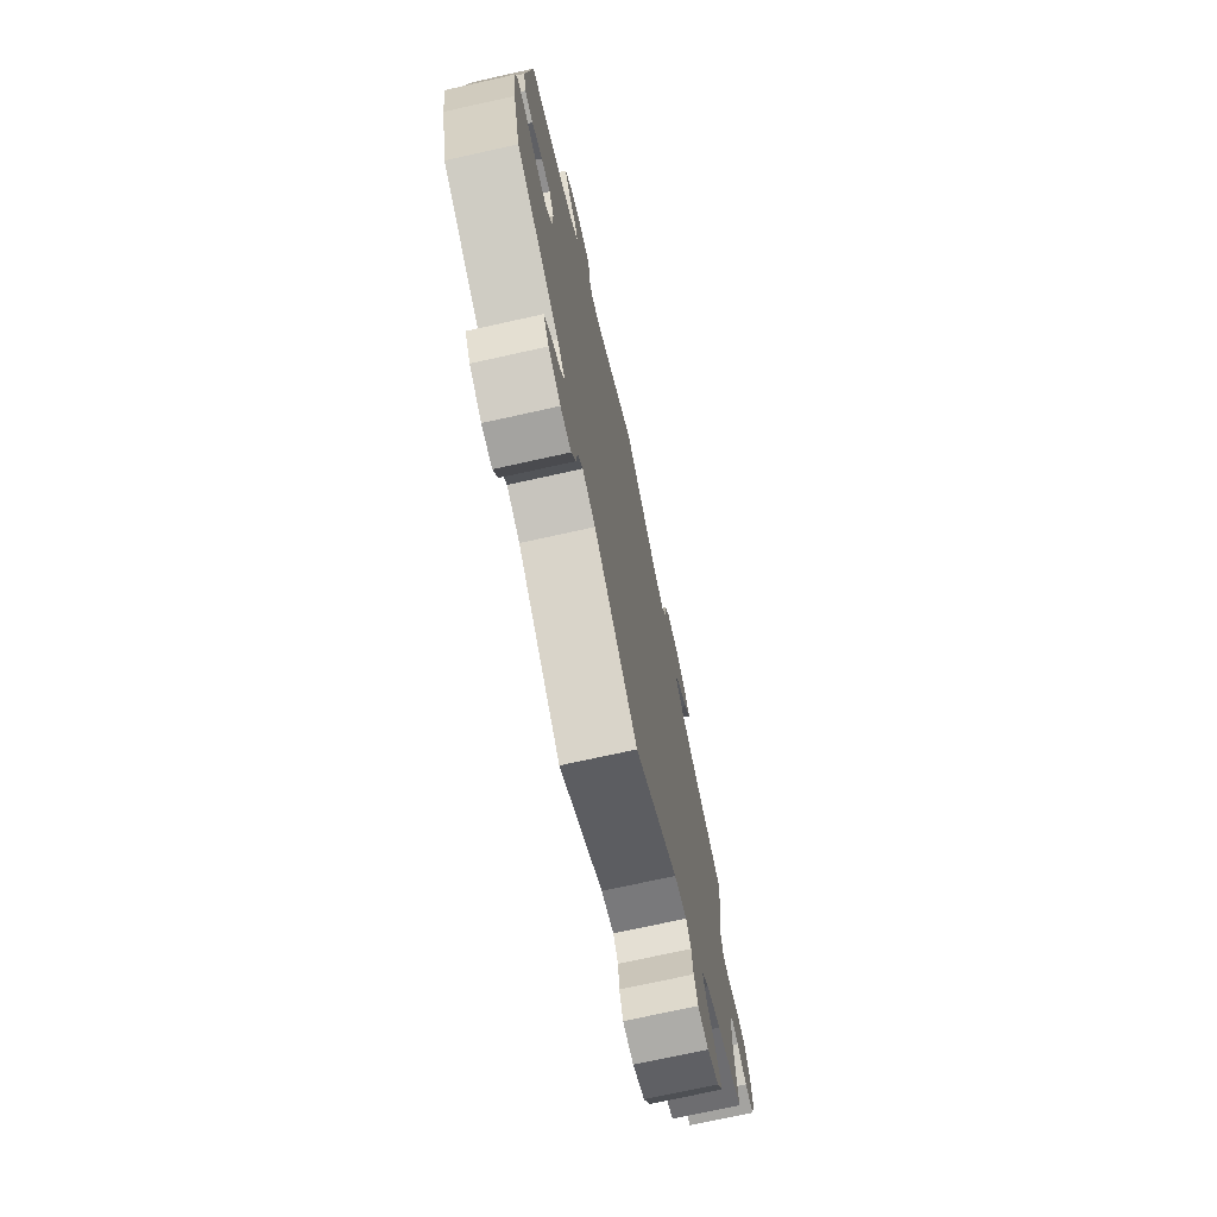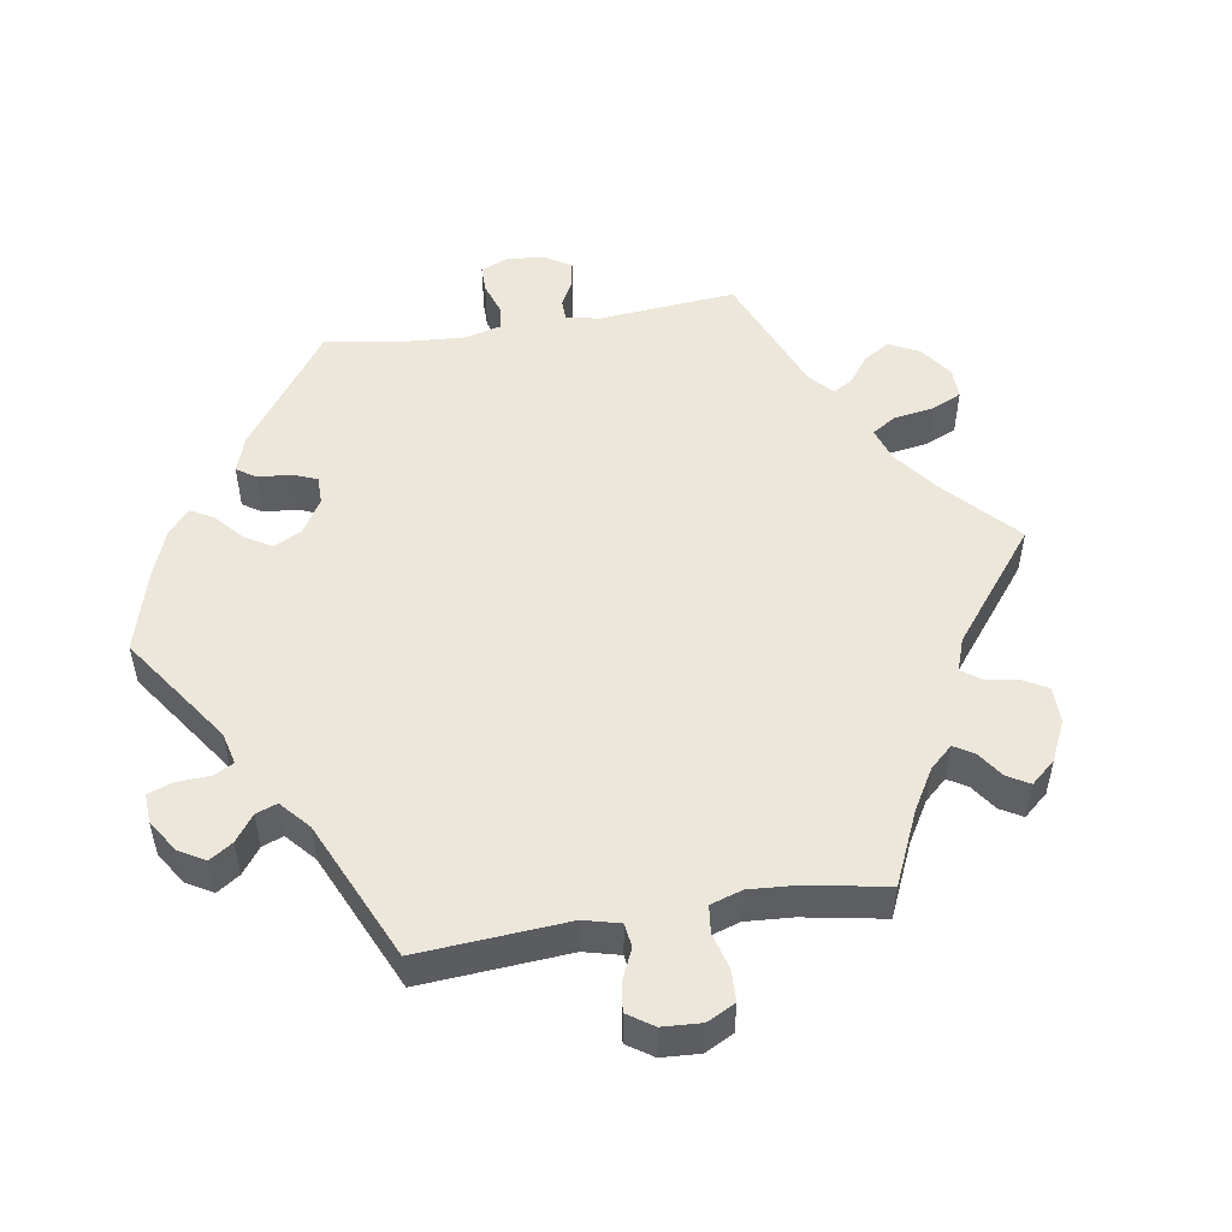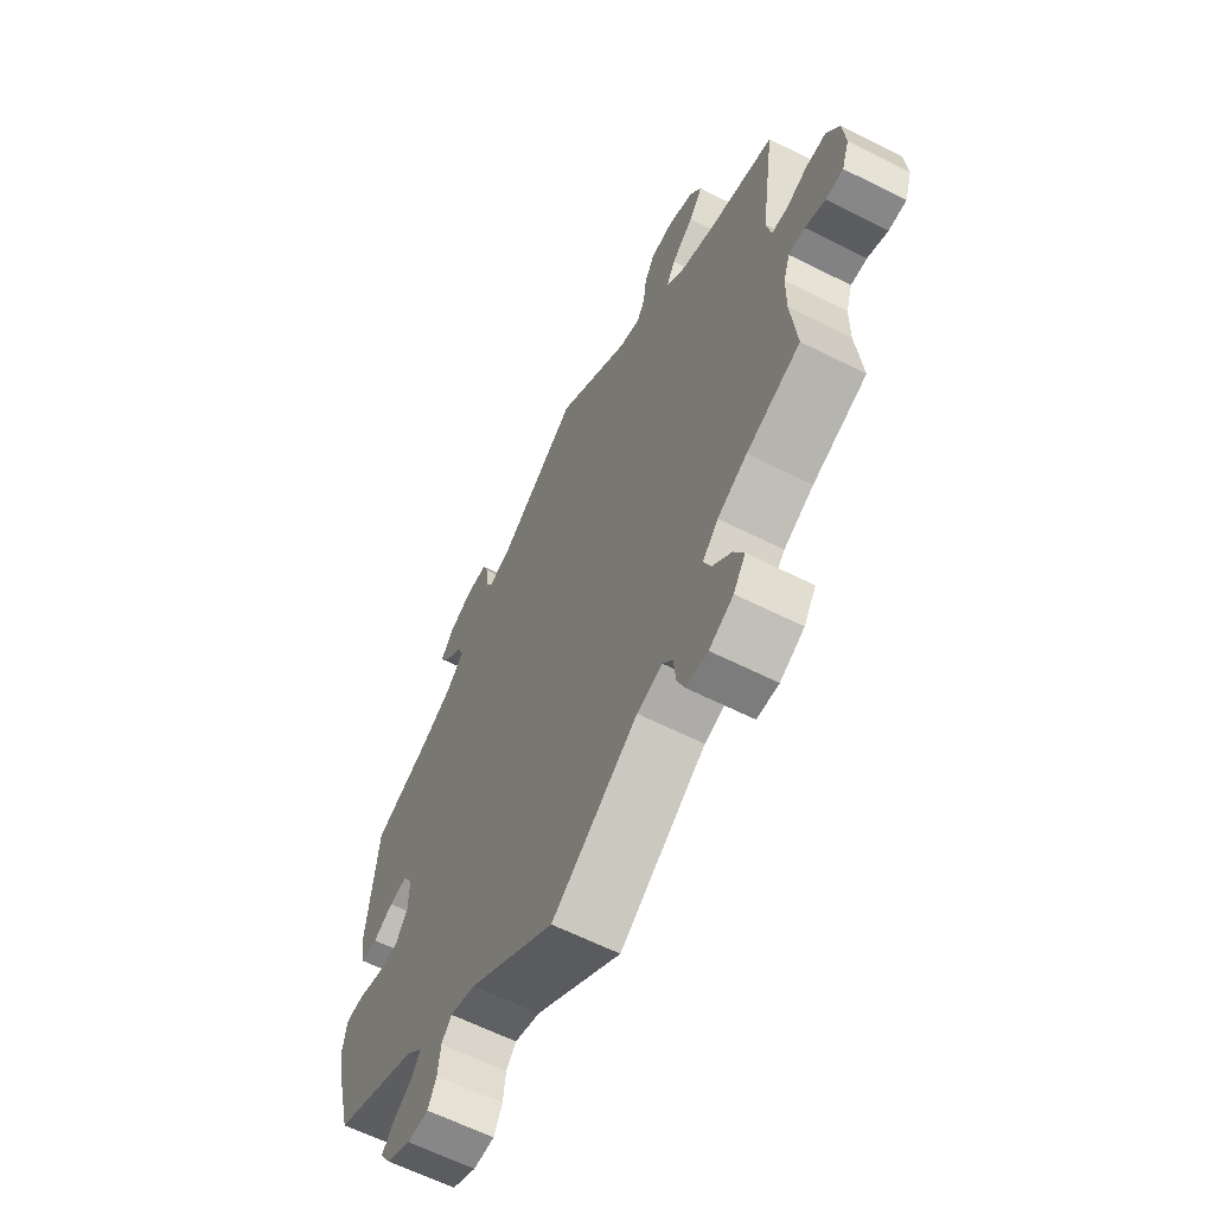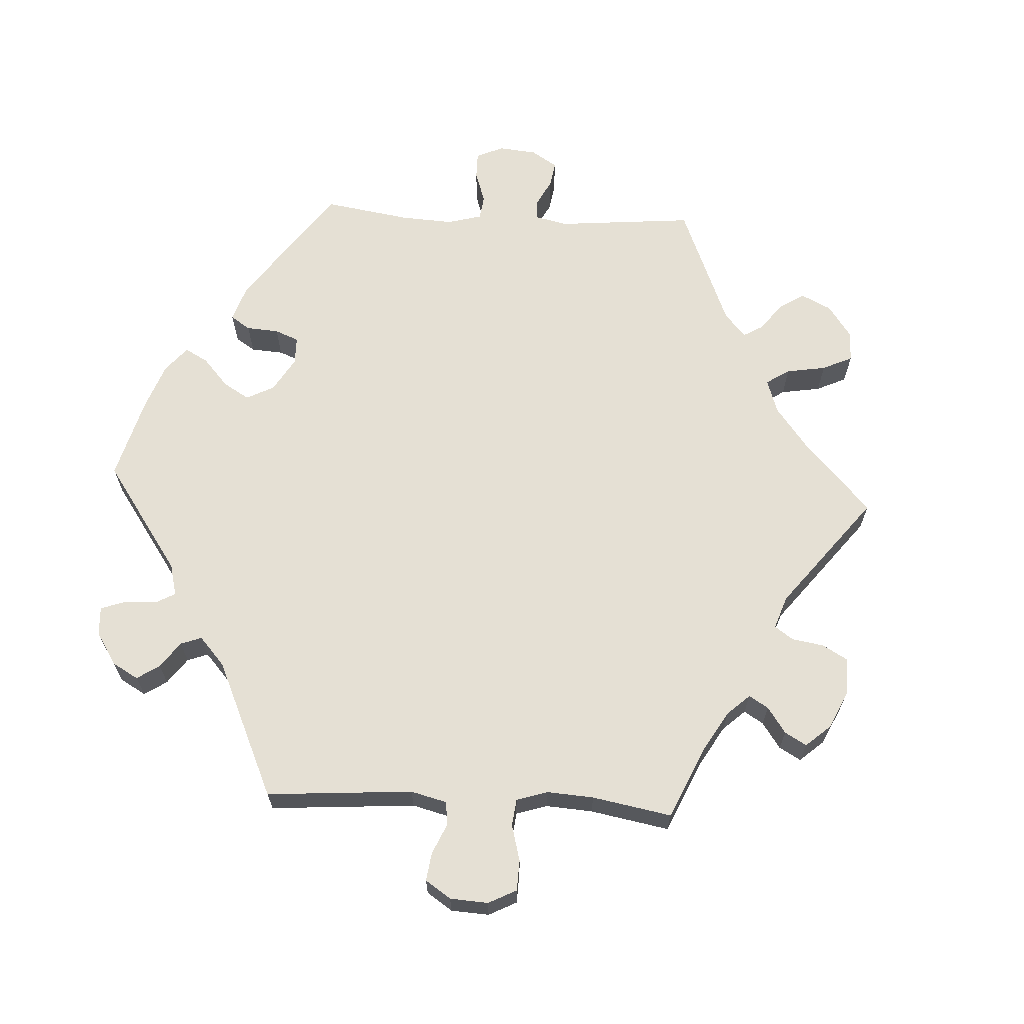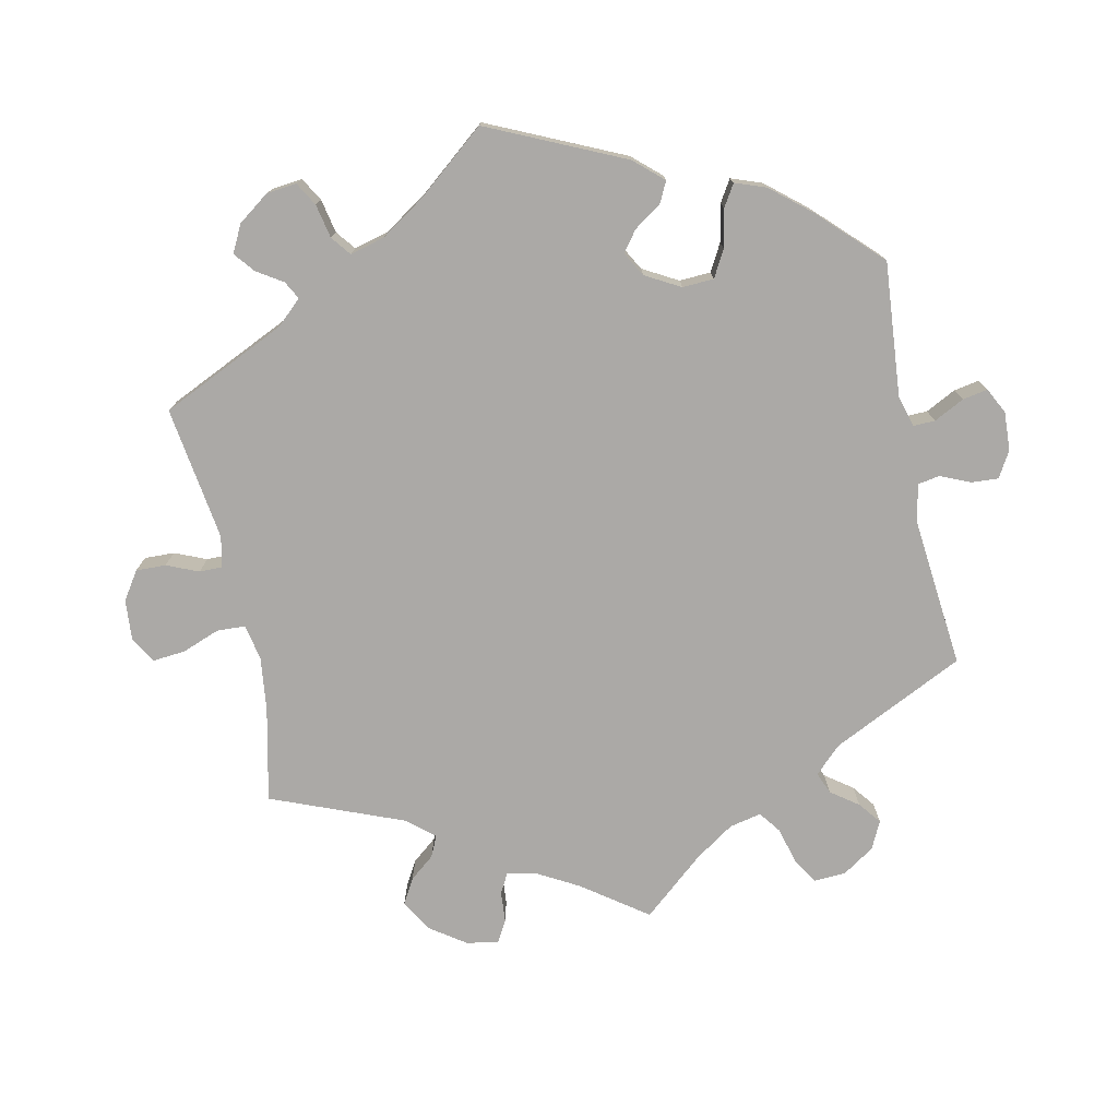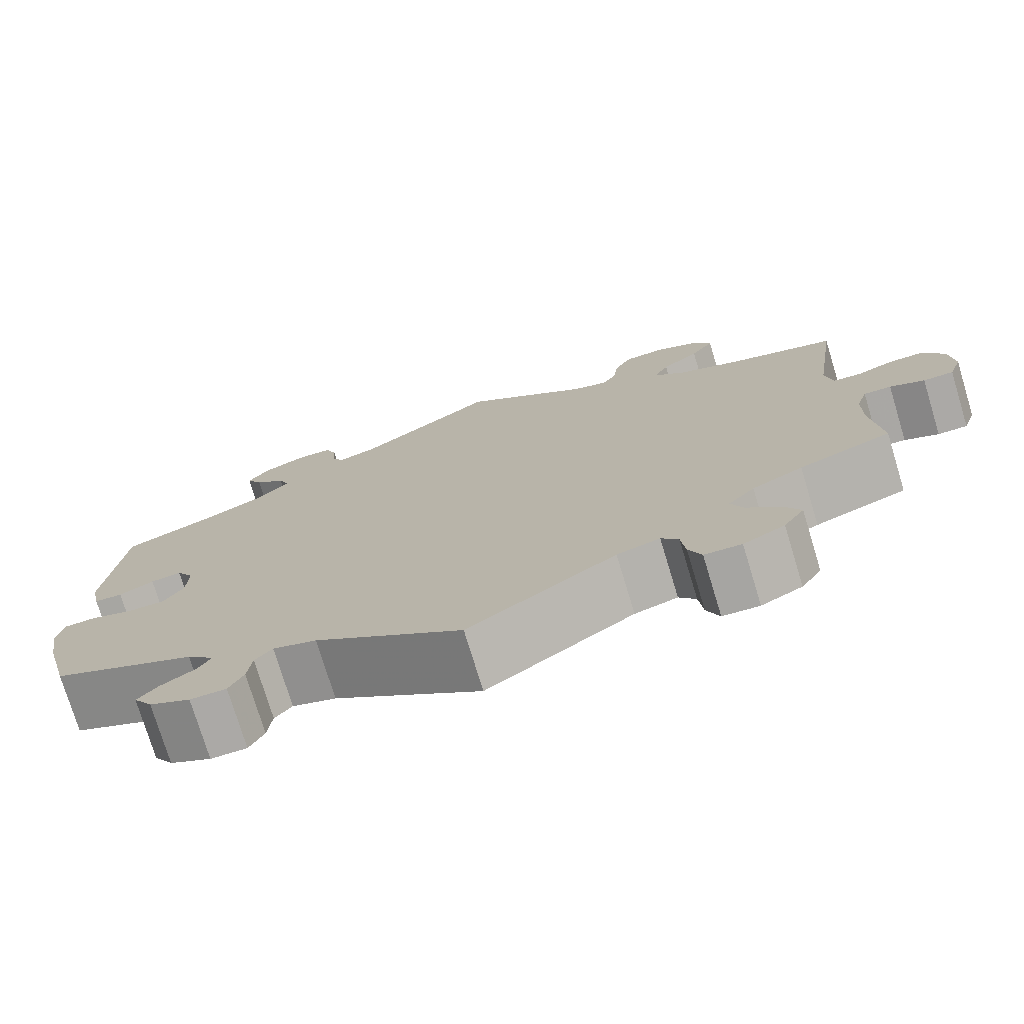
<metadata>
{"format":"obj","ext":"obj","renderer":"f3d","projection":"perspective","resolution":1024,"background":"white","views":[{"elev":-72.9,"azim":102.5,"up":"+Z"},{"elev":51.1,"azim":-159.3,"up":"+Y"},{"elev":-62.5,"azim":-117.0,"up":"+Z"},{"elev":65.4,"azim":-146.9,"up":"+Y"},{"elev":-75.6,"azim":71.9,"up":"+Y"},{"elev":-75.6,"azim":-163.1,"up":"+Z"}]}
</metadata>
<code>
v -0.171 0.07 -0.462
v -0.221 0.07 -0.448
v -0.241 0.07 -0.474
v -0.246 0.07 -0.521
v -0.261 0.07 -0.558
v -0.304 0.07 -0.561
v -0.352 0.07 -0.537
v -0.376 0.07 -0.5
v -0.356 0.07 -0.462
v -0.319 0.07 -0.425
v -0.304 0.07 -0.39
v -0.335 0.07 -0.356
v -0.394 0.07 -0.327
v -0.501 0.07 -0.289
v -0.49 0.07 -0.178
v -0.491 0.07 -0.112
v -0.504 0.07 -0.072
v -0.536 0.07 -0.073
v -0.576 0.07 -0.092
v -0.611 0.07 -0.092
v -0.626 0.07 -0.049
v -0.621 0.07 0.012
v -0.596 0.07 0.056
v -0.555 0.07 0.056
v -0.513 0.07 0.04
v -0.481 0.07 0.043
v -0.472 0.07 0.091
v -0.501 0.07 0.289
v -0.373 0.07 0.329
v -0.302 0.07 0.359
v -0.264 0.07 0.393
v -0.282 0.07 0.428
v -0.326 0.07 0.464
v -0.353 0.07 0.502
v -0.331 0.07 0.539
v -0.28 0.07 0.563
v -0.233 0.07 0.56
v -0.213 0.07 0.523
v -0.207 0.07 0.475
v -0.191 0.07 0.447
v -0.149 0.07 0.461
v 0 0.07 0.578
v 0.159 0.07 0.466
v 0.204 0.07 0.452
v 0.219 0.07 0.476
v 0.221 0.07 0.519
v 0.234 0.07 0.553
v 0.277 0.07 0.555
v 0.326 0.07 0.533
v 0.351 0.07 0.499
v 0.332 0.07 0.466
v 0.296 0.07 0.434
v 0.283 0.07 0.402
v 0.319 0.07 0.366
v 0.385 0.07 0.333
v 0.5 0.07 0.289
v 0.52 0.07 0.082
v 0.509 0.07 0.029
v 0.476 0.07 0.027
v 0.435 0.07 0.047
v 0.399 0.07 0.052
v 0.379 0.07 0.018
v 0.38 0.07 -0.038
v 0.404 0.07 -0.075
v 0.447 0.07 -0.074
v 0.498 0.07 -0.057
v 0.534 0.07 -0.058
v 0.542 0.07 -0.103
v 0.53 0.07 -0.173
v 0.5 0.07 -0.289
v 0.33 0.07 -0.369
v 0.298 0.07 -0.402
v 0.314 0.07 -0.428
v 0.354 0.07 -0.454
v 0.377 0.07 -0.481
v 0.355 0.07 -0.515
v 0.307 0.07 -0.54
v 0.265 0.07 -0.54
v 0.248 0.07 -0.506
v 0.243 0.07 -0.461
v 0.223 0.07 -0.437
v 0.172 0.07 -0.454
v 0 0.07 -0.578
v -0.171 0 -0.462
v -0.221 0 -0.448
v -0.241 0 -0.474
v -0.246 0 -0.521
v -0.261 0 -0.558
v -0.304 0 -0.561
v -0.352 0 -0.537
v -0.376 0 -0.5
v -0.356 0 -0.462
v -0.319 0 -0.425
v -0.304 0 -0.39
v -0.335 0 -0.356
v -0.394 0 -0.327
v -0.501 0 -0.289
v -0.49 0 -0.178
v -0.491 0 -0.112
v -0.504 0 -0.072
v -0.536 0 -0.073
v -0.576 0 -0.092
v -0.611 0 -0.092
v -0.626 0 -0.049
v -0.621 0 0.012
v -0.596 0 0.056
v -0.555 0 0.056
v -0.513 0 0.04
v -0.481 0 0.043
v -0.472 0 0.091
v -0.501 0 0.289
v -0.373 0 0.329
v -0.302 0 0.359
v -0.264 0 0.393
v -0.282 0 0.428
v -0.326 0 0.464
v -0.353 0 0.502
v -0.331 0 0.539
v -0.28 0 0.563
v -0.233 0 0.56
v -0.213 0 0.523
v -0.207 0 0.475
v -0.191 0 0.447
v -0.149 0 0.461
v 0 0 0.578
v 0.159 0 0.466
v 0.204 0 0.452
v 0.219 0 0.476
v 0.221 0 0.519
v 0.234 0 0.553
v 0.277 0 0.555
v 0.326 0 0.533
v 0.351 0 0.499
v 0.332 0 0.466
v 0.296 0 0.434
v 0.283 0 0.402
v 0.319 0 0.366
v 0.385 0 0.333
v 0.5 0 0.289
v 0.52 0 0.082
v 0.509 0 0.029
v 0.476 0 0.027
v 0.435 0 0.047
v 0.399 0 0.052
v 0.379 0 0.018
v 0.38 0 -0.038
v 0.404 0 -0.075
v 0.447 0 -0.074
v 0.498 0 -0.057
v 0.534 0 -0.058
v 0.542 0 -0.103
v 0.53 0 -0.173
v 0.5 0 -0.289
v 0.33 0 -0.369
v 0.298 0 -0.402
v 0.314 0 -0.428
v 0.354 0 -0.454
v 0.377 0 -0.481
v 0.355 0 -0.515
v 0.307 0 -0.54
v 0.265 0 -0.54
v 0.248 0 -0.506
v 0.243 0 -0.461
v 0.223 0 -0.437
v 0.172 0 -0.454
v 0 0 -0.578
f 82 83 1
f 81 82 1 2
f 77 78 79 80
f 75 76 77 80
f 73 74 75 80
f 72 73 80 81
f 71 72 81 2
f 69 70 71 2
f 65 66 67 68
f 64 65 68 69
f 57 58 59 60
f 55 56 57 60
f 54 55 60 61
f 53 54 61 62
f 49 50 51 52
f 49 52 53
f 48 49 53
f 45 46 47 48
f 44 45 48 53
f 43 44 53 62
f 41 42 43 62
f 36 37 38 39
f 36 39 40
f 35 36 40
f 32 33 34 35
f 31 32 35 40
f 30 31 40 41
f 27 28 29
f 26 27 29 30
f 22 23 24 25
f 22 25 26
f 21 22 26
f 18 19 20 21
f 17 18 21 26
f 16 17 26 30
f 13 14 15
f 12 13 15 16
f 11 12 16 30
f 7 8 9 10
f 7 10 11
f 6 7 11
f 3 4 5 6
f 3 6 11 30
f 64 69 2
f 63 64 2
f 62 63 2
f 41 62 2
f 2 3 30 41
f 84 166 165
f 85 84 165 164
f 163 162 161 160
f 163 160 159 158
f 163 158 157 156
f 164 163 156 155
f 85 164 155 154
f 85 154 153 152
f 151 150 149 148
f 152 151 148 147
f 143 142 141 140
f 143 140 139 138
f 144 143 138 137
f 145 144 137 136
f 135 134 133 132
f 136 135 132
f 136 132 131
f 131 130 129 128
f 136 131 128 127
f 145 136 127 126
f 145 126 125 124
f 122 121 120 119
f 123 122 119
f 123 119 118
f 118 117 116 115
f 123 118 115 114
f 124 123 114 113
f 112 111 110
f 113 112 110 109
f 108 107 106 105
f 109 108 105
f 109 105 104
f 104 103 102 101
f 109 104 101 100
f 113 109 100 99
f 98 97 96
f 99 98 96 95
f 113 99 95 94
f 93 92 91 90
f 94 93 90
f 94 90 89
f 89 88 87 86
f 113 94 89 86
f 85 152 147
f 85 147 146
f 85 146 145
f 85 145 124
f 124 113 86 85
f 1 84 85 2
f 2 85 86 3
f 3 86 87 4
f 4 87 88 5
f 5 88 89 6
f 6 89 90 7
f 7 90 91 8
f 8 91 92 9
f 9 92 93 10
f 10 93 94 11
f 11 94 95 12
f 12 95 96 13
f 13 96 97 14
f 14 97 98 15
f 15 98 99 16
f 16 99 100 17
f 17 100 101 18
f 18 101 102 19
f 19 102 103 20
f 20 103 104 21
f 21 104 105 22
f 22 105 106 23
f 23 106 107 24
f 24 107 108 25
f 25 108 109 26
f 26 109 110 27
f 27 110 111 28
f 28 111 112 29
f 29 112 113 30
f 30 113 114 31
f 31 114 115 32
f 32 115 116 33
f 33 116 117 34
f 34 117 118 35
f 35 118 119 36
f 36 119 120 37
f 37 120 121 38
f 38 121 122 39
f 39 122 123 40
f 40 123 124 41
f 41 124 125 42
f 42 125 126 43
f 43 126 127 44
f 44 127 128 45
f 45 128 129 46
f 46 129 130 47
f 47 130 131 48
f 48 131 132 49
f 49 132 133 50
f 50 133 134 51
f 51 134 135 52
f 52 135 136 53
f 53 136 137 54
f 54 137 138 55
f 55 138 139 56
f 56 139 140 57
f 57 140 141 58
f 58 141 142 59
f 59 142 143 60
f 60 143 144 61
f 61 144 145 62
f 62 145 146 63
f 63 146 147 64
f 64 147 148 65
f 65 148 149 66
f 66 149 150 67
f 67 150 151 68
f 68 151 152 69
f 69 152 153 70
f 70 153 154 71
f 71 154 155 72
f 72 155 156 73
f 73 156 157 74
f 74 157 158 75
f 75 158 159 76
f 76 159 160 77
f 77 160 161 78
f 78 161 162 79
f 79 162 163 80
f 80 163 164 81
f 81 164 165 82
f 82 165 166 83
f 83 166 84 1

</code>
